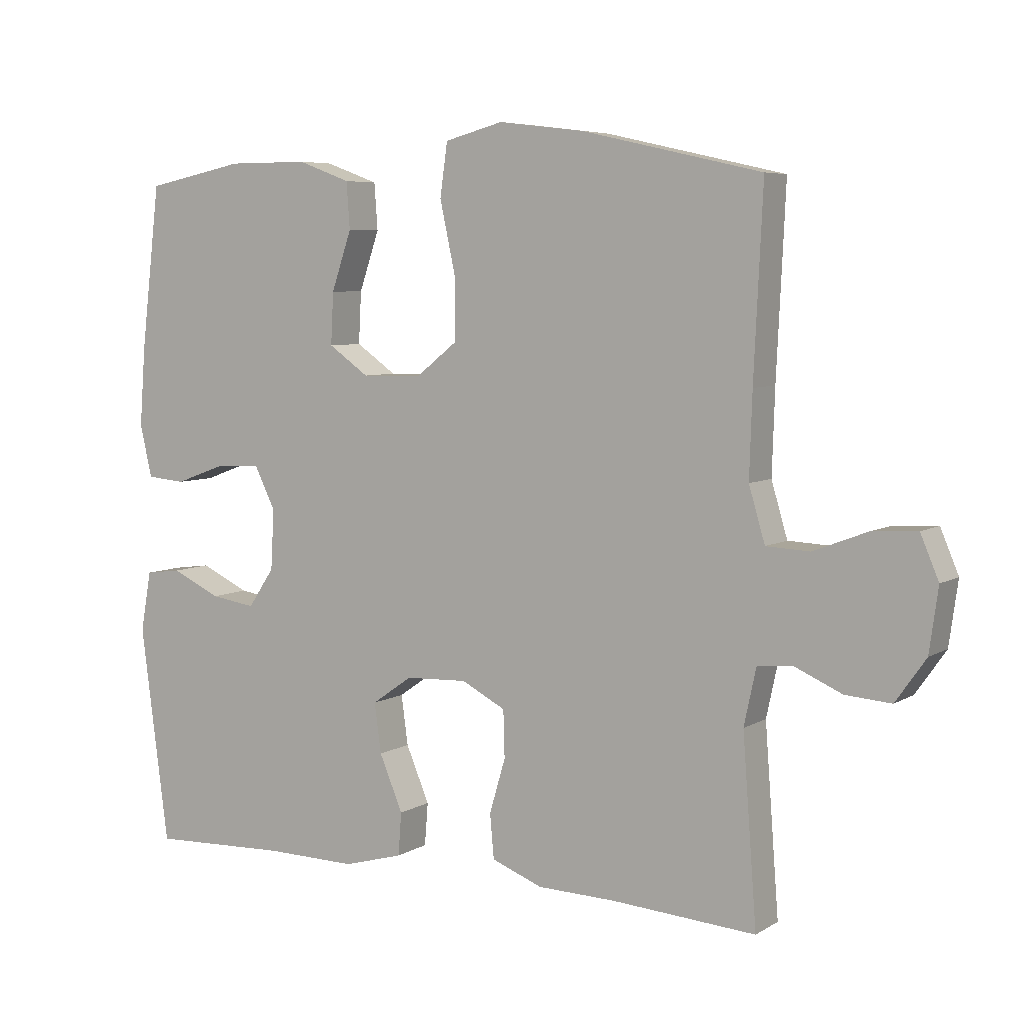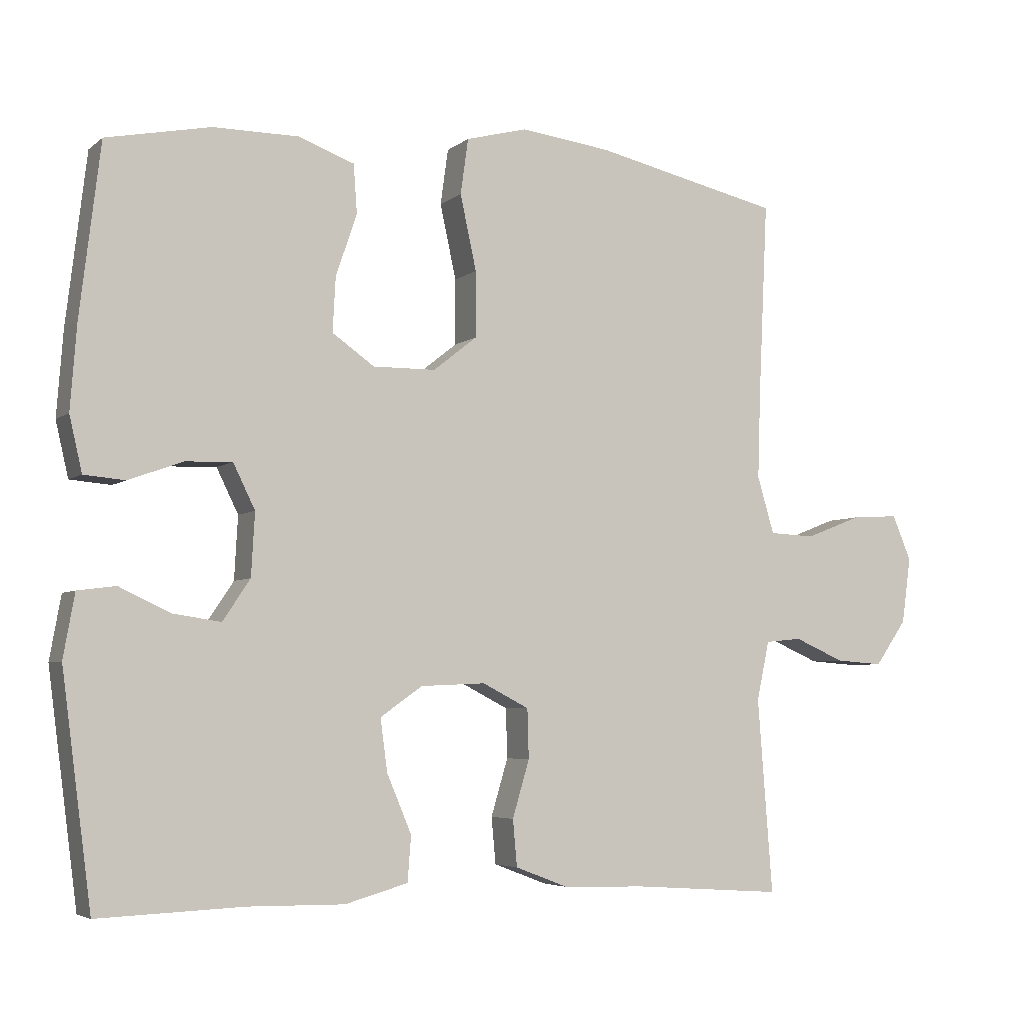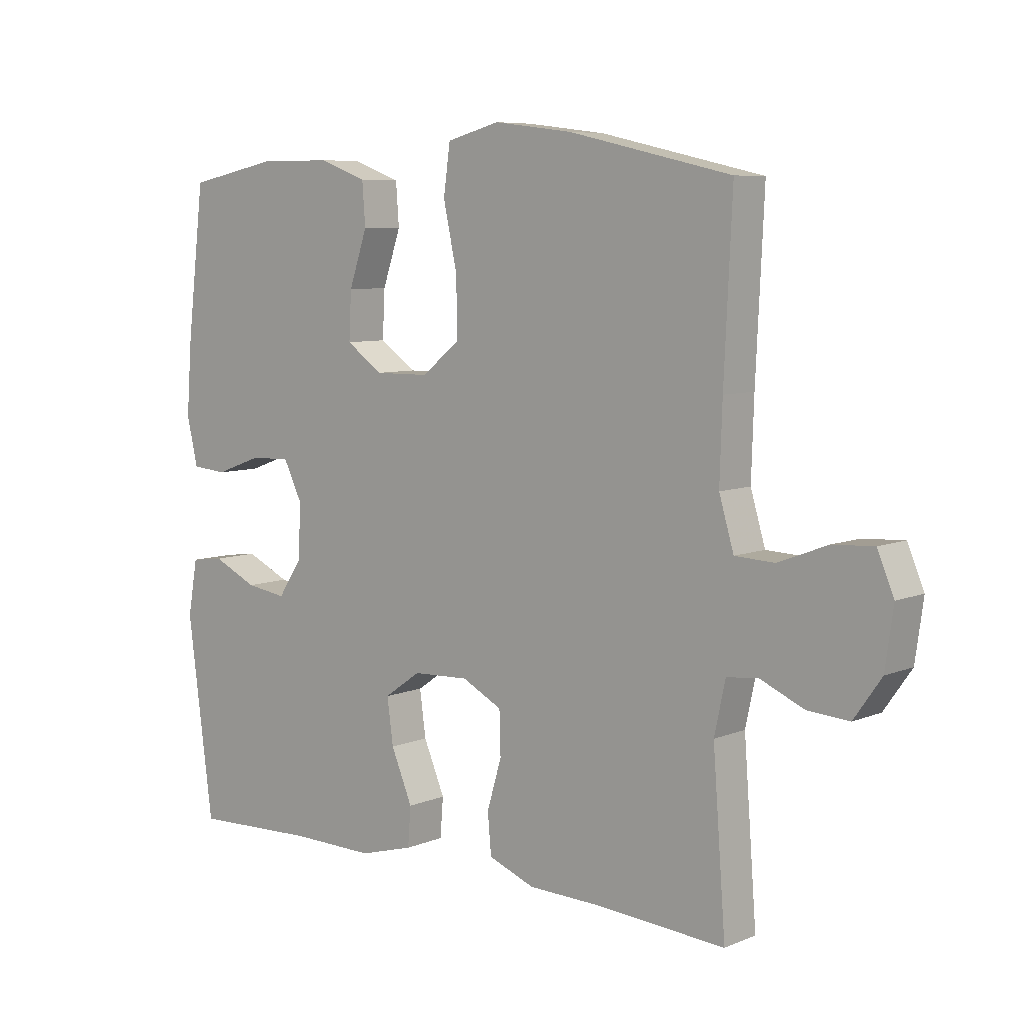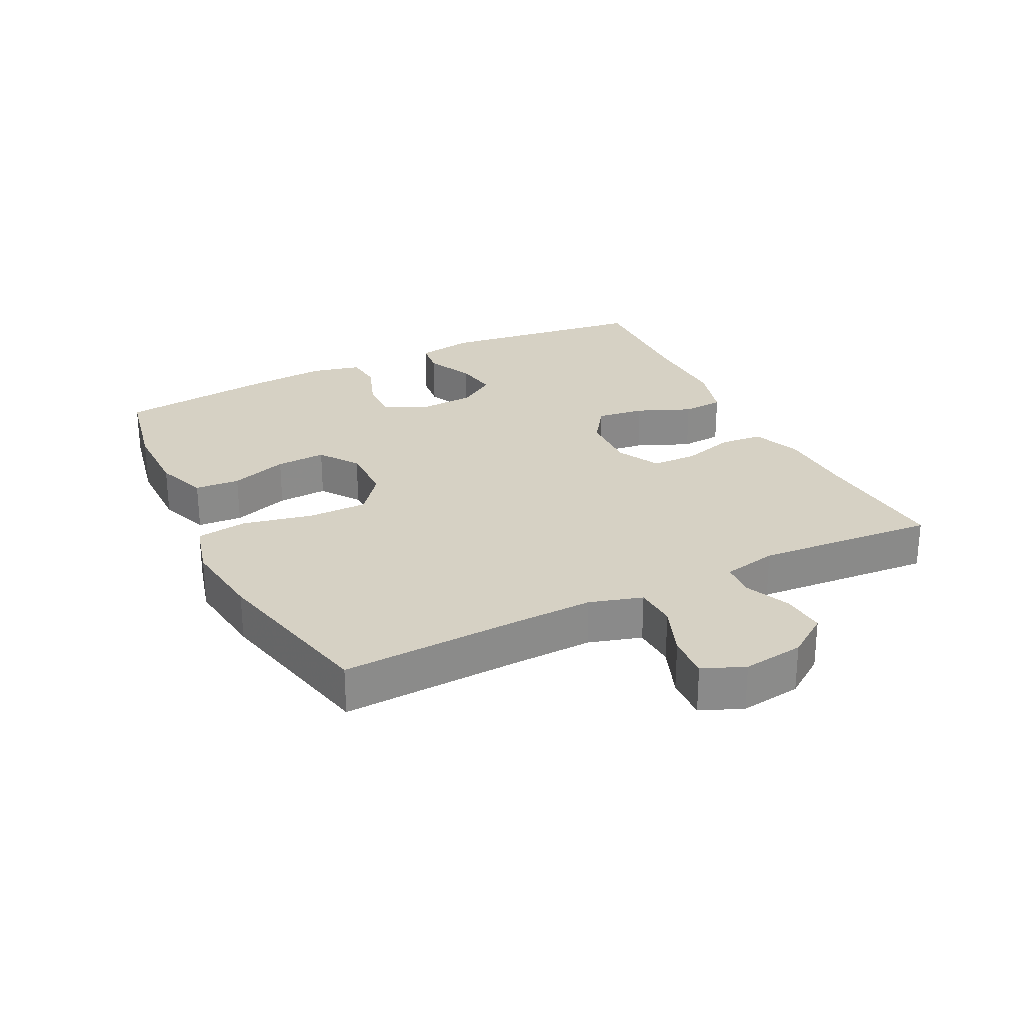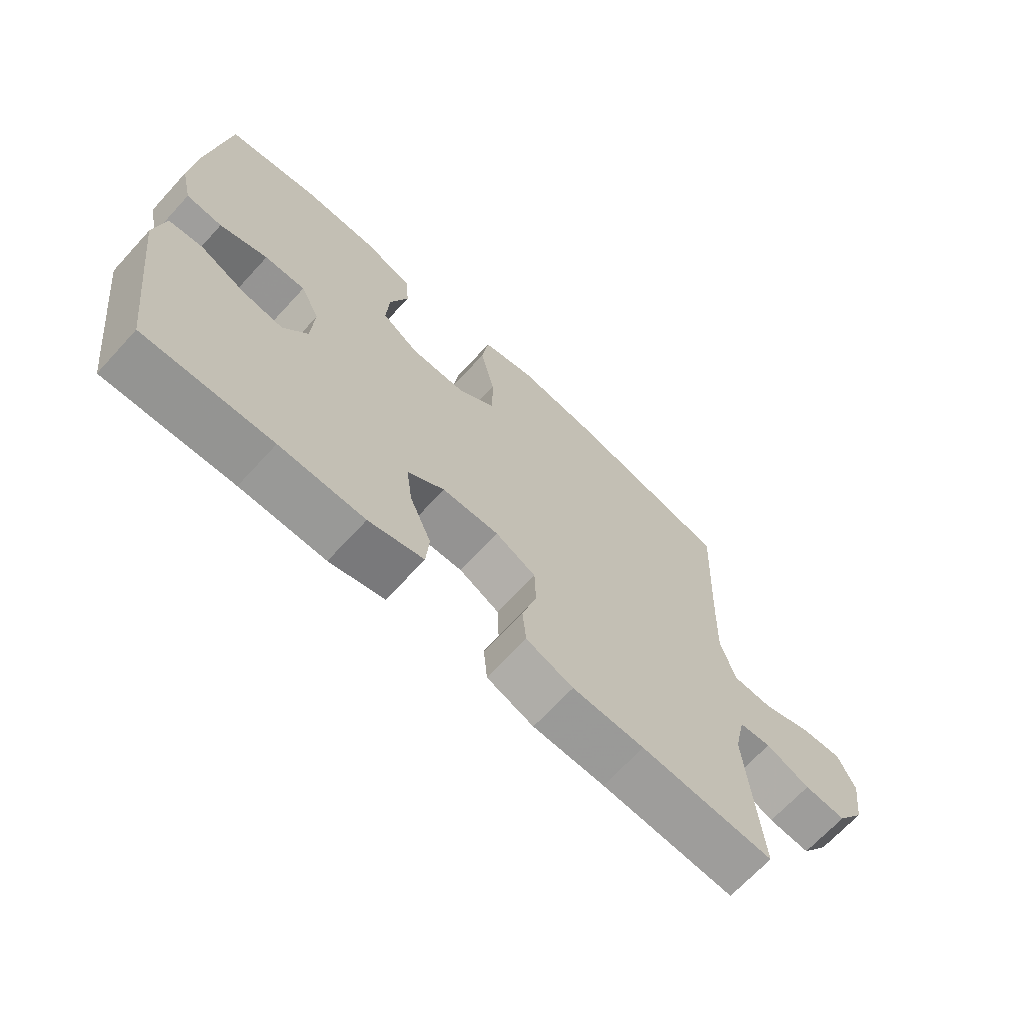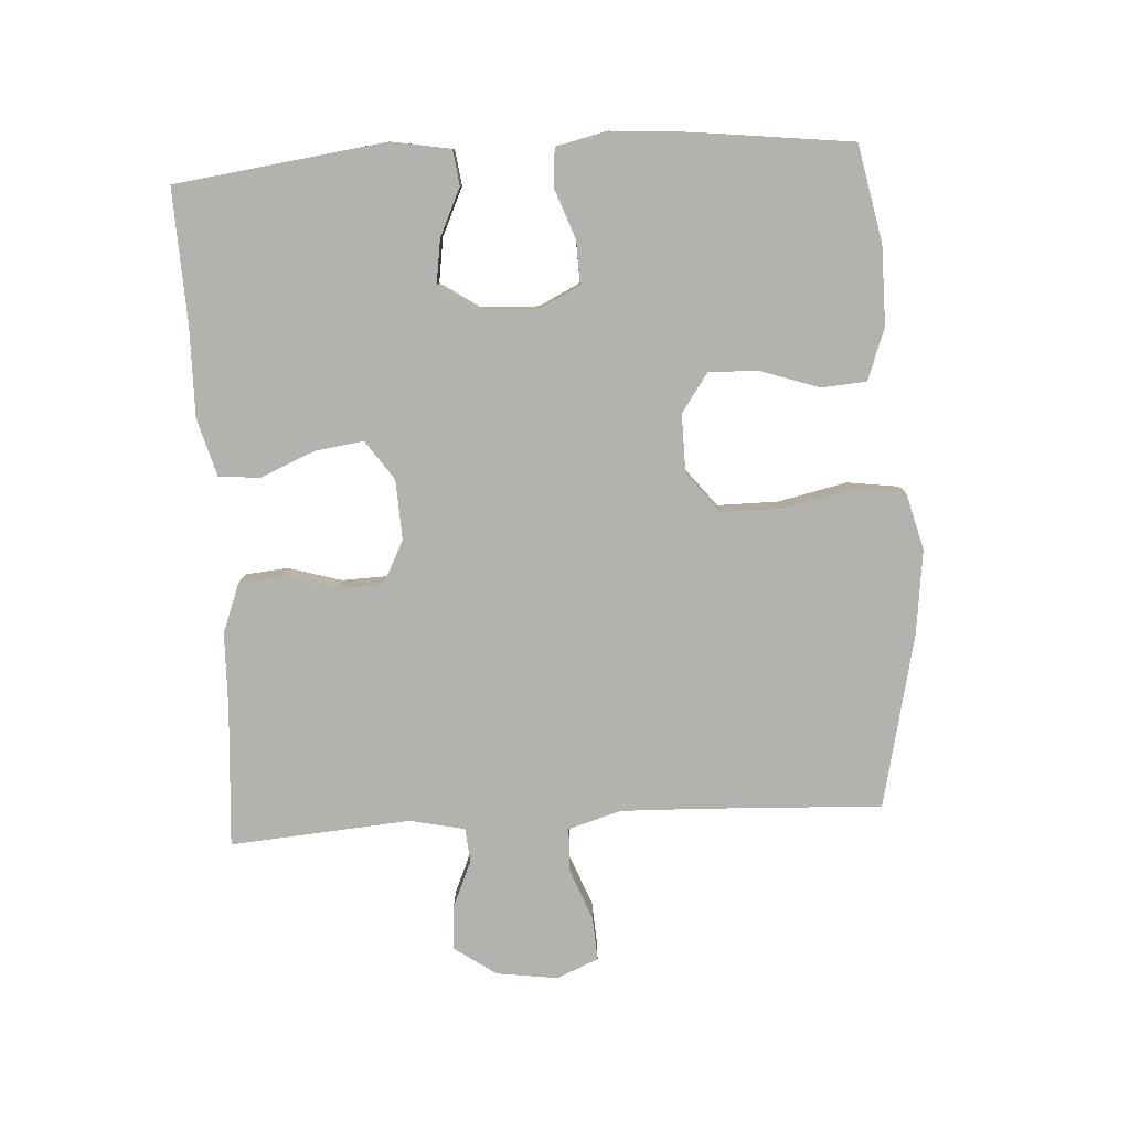
<metadata>
{"format":"obj","ext":"obj","renderer":"f3d","projection":"perspective","resolution":1024,"background":"white","views":[{"elev":6.1,"azim":31.1,"up":"+Z"},{"elev":-4.8,"azim":-25.2,"up":"+Z"},{"elev":7.3,"azim":40.9,"up":"+Z"},{"elev":26.8,"azim":63.5,"up":"+Y"},{"elev":-68.3,"azim":-42.6,"up":"+Z"},{"elev":-79.8,"azim":-86.5,"up":"+Y"}]}
</metadata>
<code>
v -0.5 0.07 0.5
v -0.352 0.07 0.53
v -0.231 0.07 0.53
v -0.152 0.07 0.501
v -0.147 0.07 0.432
v -0.177 0.07 0.344
v -0.181 0.07 0.267
v -0.121 0.07 0.225
v -0.032 0.07 0.226
v 0.03 0.07 0.275
v 0.03 0.07 0.368
v 0.007 0.07 0.474
v 0.018 0.07 0.553
v 0.105 0.07 0.576
v 0.234 0.07 0.56
v 0.5 0.07 0.5
v 0.487 0.07 0.224
v 0.483 0.07 0.1
v 0.507 0.07 0.019
v 0.572 0.07 0.016
v 0.652 0.07 0.047
v 0.719 0.07 0.051
v 0.746 0.07 -0.013
v 0.733 0.07 -0.107
v 0.688 0.07 -0.171
v 0.62 0.07 -0.166
v 0.549 0.07 -0.135
v 0.497 0.07 -0.14
v 0.479 0.07 -0.224
v 0.5 0.07 -0.5
v 0.285 0.07 -0.485
v 0.169 0.07 -0.482
v 0.093 0.07 -0.453
v 0.087 0.07 -0.387
v 0.111 0.07 -0.306
v 0.109 0.07 -0.236
v 0.043 0.07 -0.202
v -0.049 0.07 -0.206
v -0.109 0.07 -0.248
v -0.099 0.07 -0.322
v -0.064 0.07 -0.405
v -0.069 0.07 -0.469
v -0.158 0.07 -0.494
v -0.295 0.07 -0.492
v -0.5 0.07 -0.5
v -0.542 0.07 -0.177
v -0.526 0.07 -0.087
v -0.472 0.07 -0.08
v -0.399 0.07 -0.114
v -0.332 0.07 -0.124
v -0.293 0.07 -0.066
v -0.288 0.07 0.023
v -0.319 0.07 0.086
v -0.385 0.07 0.084
v -0.462 0.07 0.056
v -0.52 0.07 0.061
v -0.538 0.07 0.139
v -0.529 0.07 0.258
v -0.5 0 0.5
v -0.352 0 0.53
v -0.231 0 0.53
v -0.152 0 0.501
v -0.147 0 0.432
v -0.177 0 0.344
v -0.181 0 0.267
v -0.121 0 0.225
v -0.032 0 0.226
v 0.03 0 0.275
v 0.03 0 0.368
v 0.007 0 0.474
v 0.018 0 0.553
v 0.105 0 0.576
v 0.234 0 0.56
v 0.5 0 0.5
v 0.487 0 0.224
v 0.483 0 0.1
v 0.507 0 0.019
v 0.572 0 0.016
v 0.652 0 0.047
v 0.719 0 0.051
v 0.746 0 -0.013
v 0.733 0 -0.107
v 0.688 0 -0.171
v 0.62 0 -0.166
v 0.549 0 -0.135
v 0.497 0 -0.14
v 0.479 0 -0.224
v 0.5 0 -0.5
v 0.285 0 -0.485
v 0.169 0 -0.482
v 0.093 0 -0.453
v 0.087 0 -0.387
v 0.111 0 -0.306
v 0.109 0 -0.236
v 0.043 0 -0.202
v -0.049 0 -0.206
v -0.109 0 -0.248
v -0.099 0 -0.322
v -0.064 0 -0.405
v -0.069 0 -0.469
v -0.158 0 -0.494
v -0.295 0 -0.492
v -0.5 0 -0.5
v -0.542 0 -0.177
v -0.526 0 -0.087
v -0.472 0 -0.08
v -0.399 0 -0.114
v -0.332 0 -0.124
v -0.293 0 -0.066
v -0.288 0 0.023
v -0.319 0 0.086
v -0.385 0 0.084
v -0.462 0 0.056
v -0.52 0 0.061
v -0.538 0 0.139
v -0.529 0 0.258
f 54 55 56 57
f 53 54 57 58
f 46 47 48 49
f 44 45 46 49
f 44 49 50
f 43 44 50 51
f 40 41 42 43
f 39 40 43 51
f 32 33 34 35
f 31 32 35 36
f 29 30 31 36
f 28 29 36 37
f 24 25 26 27
f 24 27 28
f 20 21 22 23
f 19 20 23 24
f 14 15 16 17
f 14 17 18
f 11 12 13 14
f 10 11 14 18
f 9 10 18 19
f 3 4 5 6
f 3 6 7
f 2 3 7
f 53 58 1 2
f 52 53 2 7
f 38 39 51 52
f 38 52 7 8
f 24 28 37 38
f 19 24 38
f 8 9 19 38
f 115 114 113 112
f 116 115 112 111
f 107 106 105 104
f 107 104 103 102
f 108 107 102
f 109 108 102 101
f 101 100 99 98
f 109 101 98 97
f 93 92 91 90
f 94 93 90 89
f 94 89 88 87
f 95 94 87 86
f 85 84 83 82
f 86 85 82
f 81 80 79 78
f 82 81 78 77
f 75 74 73 72
f 76 75 72
f 72 71 70 69
f 76 72 69 68
f 77 76 68 67
f 64 63 62 61
f 65 64 61
f 65 61 60
f 60 59 116 111
f 65 60 111 110
f 110 109 97 96
f 66 65 110 96
f 96 95 86 82
f 96 82 77
f 96 77 67 66
f 1 59 60 2
f 2 60 61 3
f 3 61 62 4
f 4 62 63 5
f 5 63 64 6
f 6 64 65 7
f 7 65 66 8
f 8 66 67 9
f 9 67 68 10
f 10 68 69 11
f 11 69 70 12
f 12 70 71 13
f 13 71 72 14
f 14 72 73 15
f 15 73 74 16
f 16 74 75 17
f 17 75 76 18
f 18 76 77 19
f 19 77 78 20
f 20 78 79 21
f 21 79 80 22
f 22 80 81 23
f 23 81 82 24
f 24 82 83 25
f 25 83 84 26
f 26 84 85 27
f 27 85 86 28
f 28 86 87 29
f 29 87 88 30
f 30 88 89 31
f 31 89 90 32
f 32 90 91 33
f 33 91 92 34
f 34 92 93 35
f 35 93 94 36
f 36 94 95 37
f 37 95 96 38
f 38 96 97 39
f 39 97 98 40
f 40 98 99 41
f 41 99 100 42
f 42 100 101 43
f 43 101 102 44
f 44 102 103 45
f 45 103 104 46
f 46 104 105 47
f 47 105 106 48
f 48 106 107 49
f 49 107 108 50
f 50 108 109 51
f 51 109 110 52
f 52 110 111 53
f 53 111 112 54
f 54 112 113 55
f 55 113 114 56
f 56 114 115 57
f 57 115 116 58
f 58 116 59 1

</code>
